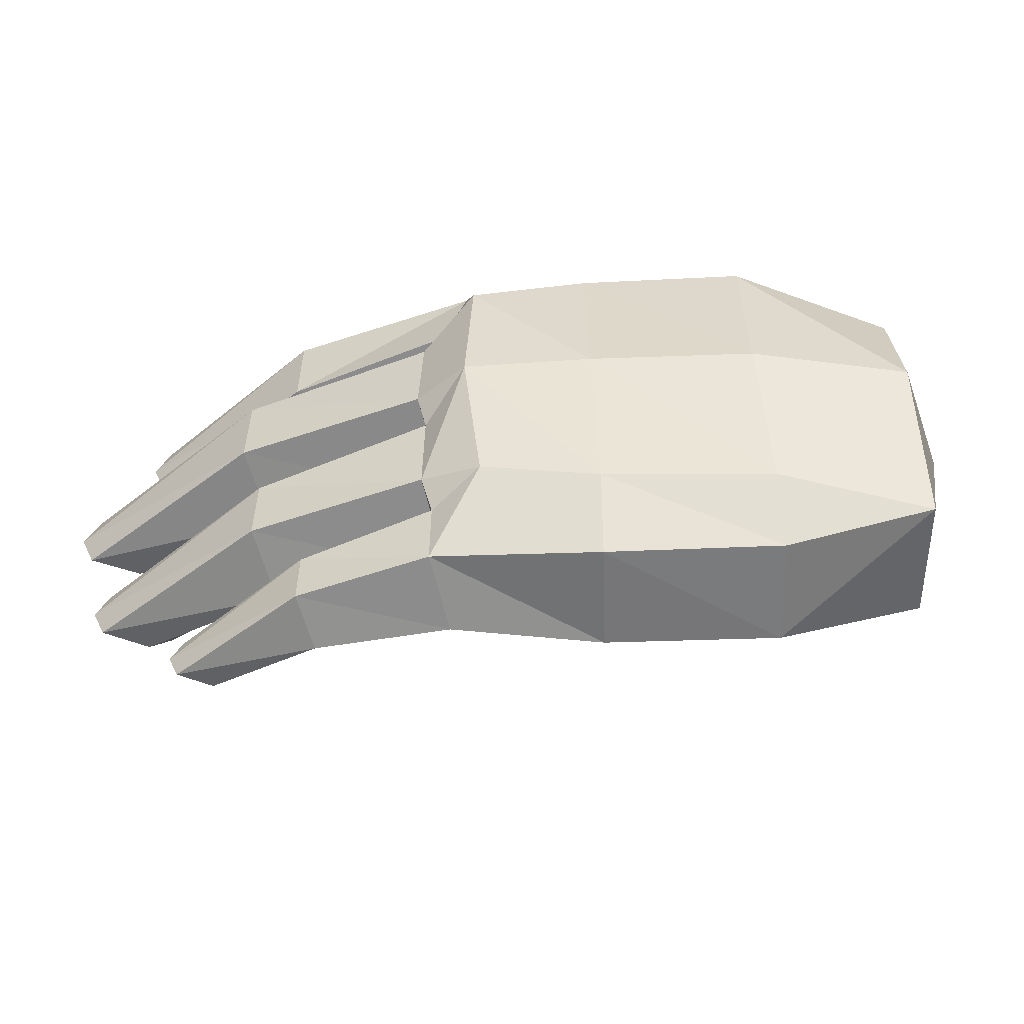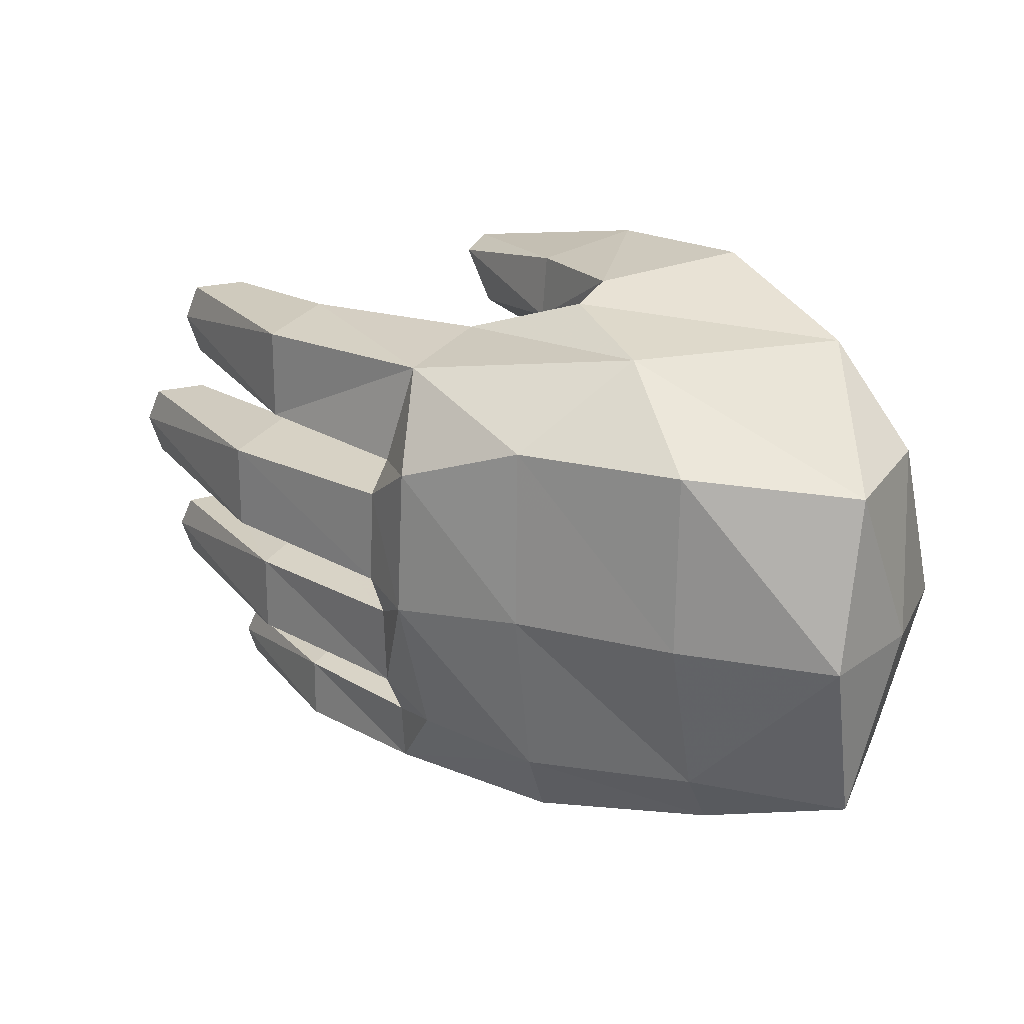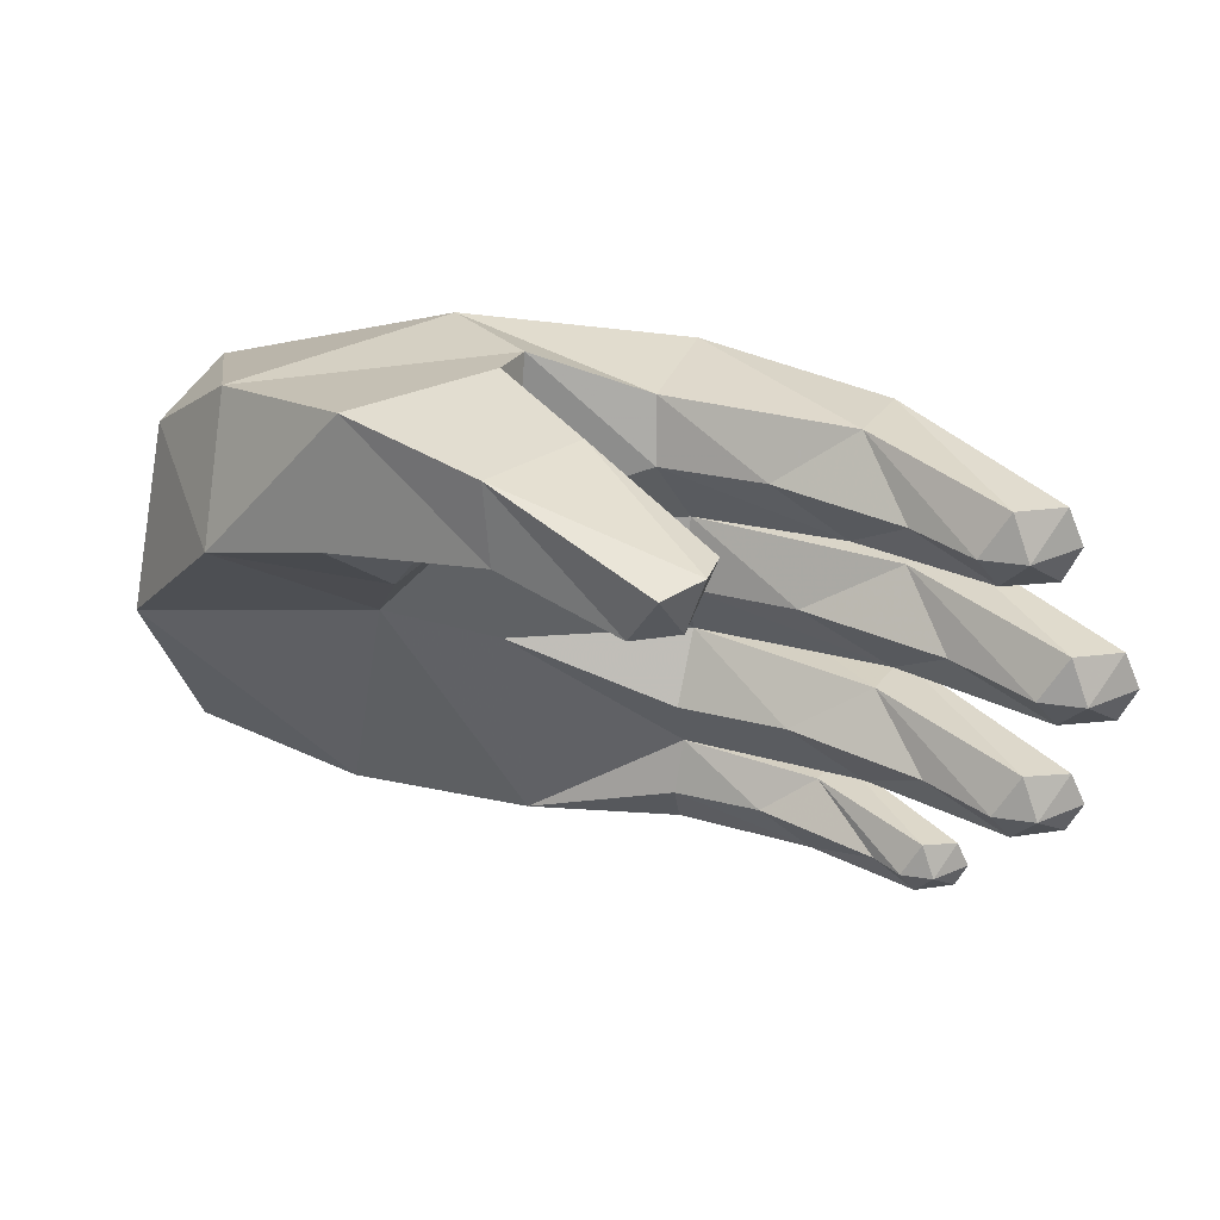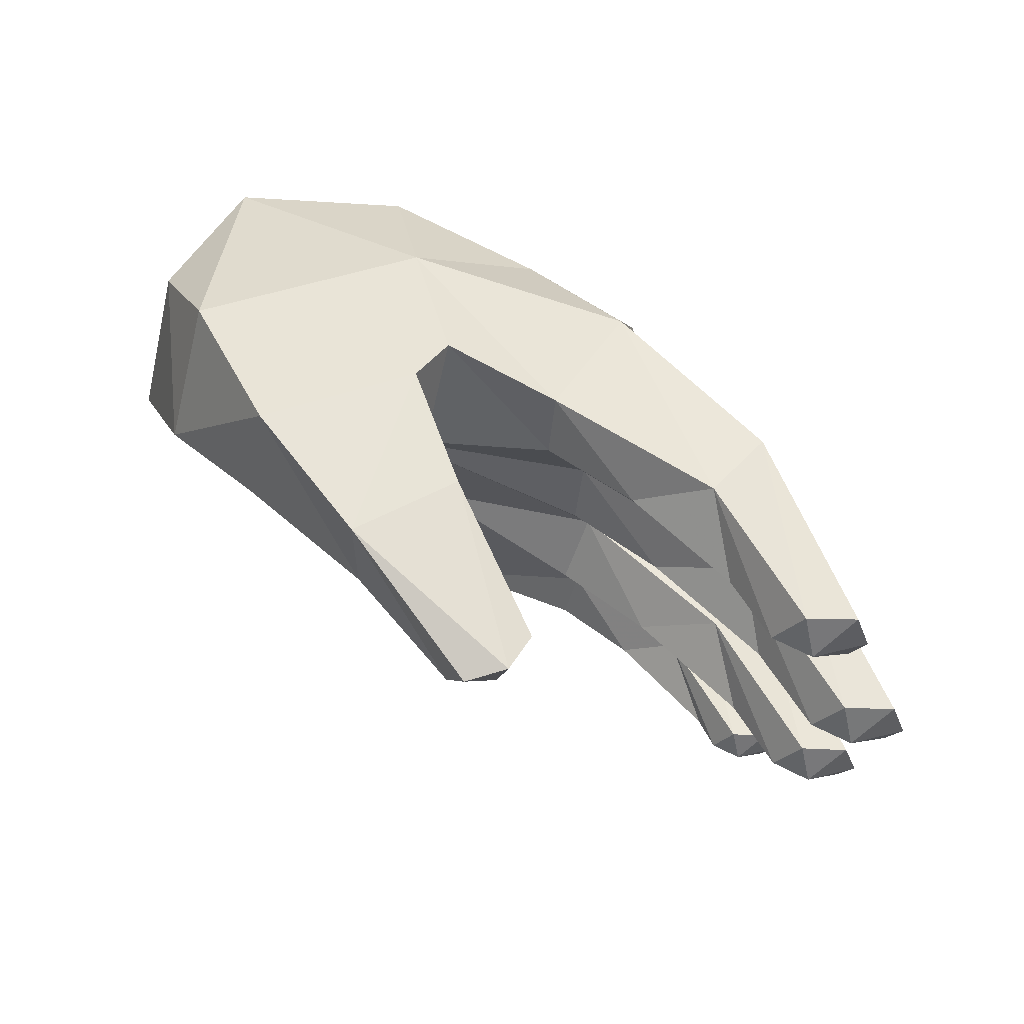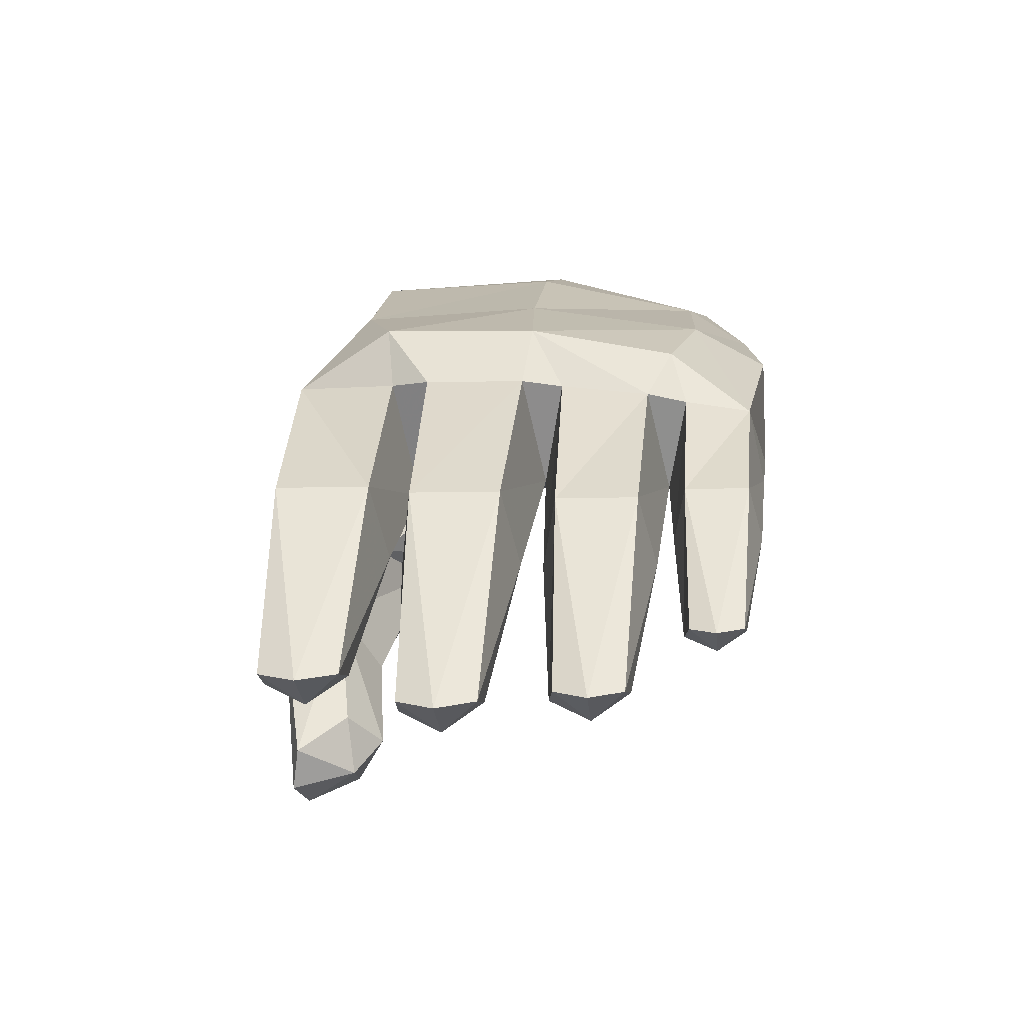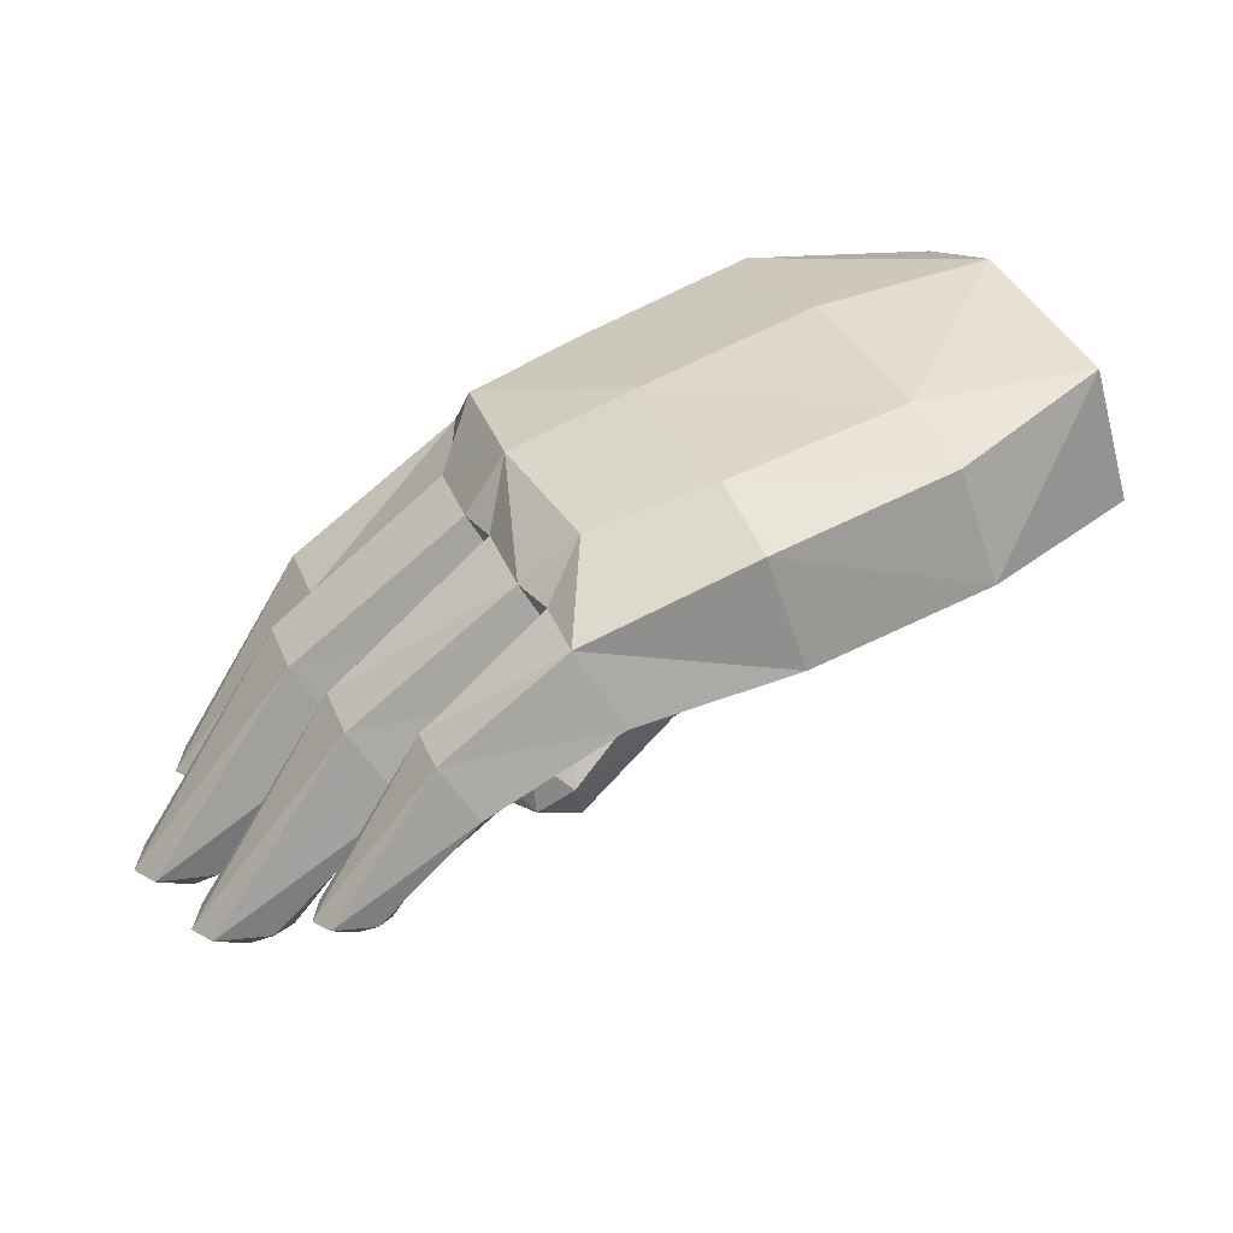
<metadata>
{"format":"obj","ext":"obj","renderer":"f3d","projection":"perspective","resolution":1024,"background":"white","views":[{"elev":-55.3,"azim":162.4,"up":"+Z"},{"elev":24.1,"azim":-177.3,"up":"+Z"},{"elev":34.5,"azim":-5.6,"up":"+Z"},{"elev":60.4,"azim":9.7,"up":"+Z"},{"elev":-3.8,"azim":95.8,"up":"+Y"},{"elev":24.0,"azim":163.1,"up":"+Y"}]}
</metadata>
<code>
v -0.3954 0.6572 0.1589
v -0.4564 0.5963 -0.03433
v -0.4585 0.5148 0.1593
v -0.3752 0.7033 -0.03185
v -0.3986 0.6518 -0.2333
v -0.4447 0.5094 -0.218
v -0.5 0.4603 -0.04054
v 0.2884 0.3608 0.2323
v 0.4174 0.1573 0.223
v 0.4344 0.151 0.1808
v 0.2891 0.3613 0.1287
v 0.4183 0.1574 0.1375
v 0.2359 0.2856 0.1132
v 0.3564 0.1553 0.1378
v 0.2749 0.203 0.1792
v 0.3284 0.1413 0.1795
v 0.241 0.2824 0.2451
v 0.3607 0.1465 0.2278
v 0.3759 0.125 0.1805
v 0.04806 0.3662 0.2476
v 0.04519 0.34 0.1792
v 0.1513 0.2865 0.1852
v 0.106 0.4923 0.2406
v 0.139 0.4911 0.126
v 0.1155 0.5588 0.1345
v 0.1578 0.4926 0.08252
v 0.1231 0.5558 -0.03658
v -0.01596 0.6048 -0.02629
v -0.03129 0.5778 -0.2245
v -0.2189 0.631 -0.2143
v -0.2405 0.5888 -0.2856
v -0.2792 0.4712 -0.2912
v -0.01751 0.5939 0.1782
v -0.1943 0.669 -0.02634
v 0.3137 0.345 -0.07818
v 0.4478 0.1403 -0.08601
v 0.4636 0.1344 -0.1224
v 0.3143 0.3456 -0.1675
v 0.4487 0.1403 -0.1596
v 0.2647 0.2747 -0.186
v 0.3907 0.1382 -0.1628
v 0.3083 0.1905 -0.1237
v 0.3645 0.1253 -0.1237
v 0.2546 0.3584 -0.2159
v 0.3554 0.2041 -0.2221
v 0.3676 0.1996 -0.2505
v 0.2552 0.3591 -0.2863
v 0.3562 0.2044 -0.28
v 0.2177 0.3055 -0.3005
v 0.3126 0.2026 -0.2825
v 0.2702 0.2233 -0.2517
v 0.2929 0.1927 -0.2515
v 0.3396 0.3506 0.07615
v 0.483 0.1309 0.06835
v 0.5 0.1244 0.02754
v 0.3402 0.3509 -0.02181
v 0.4841 0.1311 -0.01453
v 0.2871 0.2751 -0.03878
v 0.422 0.1291 -0.01461
v 0.3238 0.1953 0.02585
v 0.3941 0.1149 0.02605
v 0.008371 0 0.2474
v 0.03664 0.03553 0.1869
v 0.05338 0.01803 0.2578
v -0.1381 0.1333 0.3
v -0.03717 0.2186 0.288
v -0.1081 0.3426 0.2992
v -0.03237 0.2294 0.2164
v -0.09818 0.3096 0.1795
v -0.08426 0.1622 0.174
v -0.1926 0.2798 0.1321
v -0.0001147 0.07262 0.1584
v 0.0422 0.1024 0.1946
v 0.07097 0.06377 0.2498
v 0.2695 0.2722 -0.06181
v 0.3947 0.1302 -0.07808
v 0.409 0.11 -0.1227
v 0.2212 0.3035 -0.2032
v 0.3156 0.1965 -0.2158
v 0.3266 0.1813 -0.2509
v 0.2922 0.2722 0.09083
v 0.4263 0.1202 0.07392
v 0.4417 0.09883 0.0271
v -0.24 0.3991 -0.01595
v -0.08727 0.4181 -0.3094
v -0.1113 0.3964 -0.0597
v 0.09286 0.382 -0.04964
v 0.07174 0.3403 -0.1239
v 0.1792 0.2778 -0.1137
v 0.08389 0.3745 -0.1943
v 0.07206 0.355 -0.2519
v 0.1589 0.3053 -0.2437
v 0.1873 0.2878 0.03132
v 0.1293 0.4578 -0.2884
v 0.08134 0.3806 -0.305
v -0.04619 0.5343 -0.3072
v 0.08487 0.3662 0.1014
v -0.1447 0.3743 0.09537
v 0.07974 0.3454 0.02588
v -0.4089 0.3243 0.1152
v -0.1443 0.5248 0.2659
v -0.1965 0.6602 0.18
v -0.01722 0.02557 0.1899
v -0.1327 0.1187 0.2136
v 0.09434 0.5303 -0.1978
v -0.2223 0.3122 0.07291
v 0.1617 0.4917 -0.02822
v -0.0809 0.3941 0.2876
v 0.1316 0.469 -0.2157
v 0.1476 0.4767 -0.1719
v -0.3824 0.4143 0.2547
v -0.2659 0.252 0.3094
v -0.2895 0.2367 0.1647
v 0.1489 0.4869 -0.07332
f 1 2 3
f 4 2 1
f 5 2 4
f 5 6 2
f 7 2 6
f 7 3 2
f 8 9 10
f 11 8 10
f 11 10 12
f 13 11 12
f 13 12 14
f 15 13 14
f 15 14 16
f 8 17 18
f 9 8 18
f 9 18 19
f 10 9 19
f 20 21 22
f 17 20 22
f 12 10 19
f 14 12 19
f 14 19 16
f 23 8 11
f 24 23 11
f 16 19 18
f 17 16 18
f 13 15 22
f 21 13 22
f 25 26 27
f 28 25 27
f 28 27 29
f 30 28 29
f 30 29 31
f 5 30 31
f 5 31 32
f 6 5 32
f 23 24 25
f 33 23 25
f 33 25 28
f 34 33 28
f 34 28 30
f 4 34 30
f 4 30 5
f 35 36 37
f 38 35 37
f 38 37 39
f 40 38 39
f 40 39 41
f 42 40 41
f 42 41 43
f 44 45 46
f 47 44 46
f 47 46 48
f 49 47 48
f 49 48 50
f 51 49 50
f 51 50 52
f 53 54 55
f 56 53 55
f 56 55 57
f 58 56 57
f 58 57 59
f 60 58 59
f 60 59 61
f 62 63 64
f 65 62 64
f 65 64 66
f 67 65 66
f 67 66 68
f 69 67 68
f 70 71 68
f 72 68 73
f 63 72 73
f 63 73 74
f 64 63 74
f 64 74 66
f 35 75 76
f 36 35 76
f 36 76 77
f 37 36 77
f 44 78 79
f 45 44 79
f 45 79 80
f 46 45 80
f 53 81 82
f 54 53 82
f 54 82 83
f 55 54 83
f 7 6 32
f 84 7 32
f 84 32 85
f 86 84 85
f 87 88 89
f 75 87 89
f 75 89 42
f 43 75 42
f 90 91 92
f 78 90 92
f 78 92 51
f 52 78 51
f 81 93 60
f 61 81 60
f 94 95 85
f 96 94 85
f 96 85 32
f 31 96 32
f 97 21 98
f 99 97 98
f 7 100 3
f 39 37 77
f 41 39 77
f 41 77 43
f 48 46 80
f 50 48 80
f 50 80 52
f 101 33 102
f 1 101 102
f 1 102 4
f 63 62 103
f 72 63 103
f 72 103 104
f 43 77 76
f 75 43 76
f 29 27 105
f 94 29 105
f 40 42 89
f 88 40 89
f 84 86 98
f 106 84 98
f 52 80 79
f 78 52 79
f 29 94 96
f 31 29 96
f 49 51 92
f 91 49 92
f 61 83 82
f 81 61 82
f 34 4 102
f 33 34 102
f 83 61 59
f 57 83 59
f 104 71 70
f 72 104 70
f 68 66 74
f 73 68 74
f 107 26 53
f 56 107 53
f 65 104 103
f 62 65 103
f 83 57 55
f 72 70 68
f 27 26 107
f 108 67 69
f 109 110 90
f 99 58 93
f 58 60 93
f 90 85 91
f 85 95 91
f 3 100 111
f 100 112 111
f 112 100 113
f 100 106 113
f 67 108 112
f 108 111 112
f 33 101 23
f 101 20 23
f 98 86 87
f 86 88 87
f 56 87 107
f 56 58 87
f 58 99 87
f 7 84 100
f 84 106 100
f 99 98 87
f 71 104 113
f 104 112 113
f 104 65 112
f 65 67 112
f 81 97 93
f 97 99 93
f 20 101 108
f 101 111 108
f 101 1 111
f 1 3 111
f 35 110 114
f 35 38 110
f 38 90 110
f 38 40 90
f 40 88 90
f 44 94 109
f 44 47 94
f 47 95 94
f 47 49 95
f 49 91 95
f 88 86 90
f 86 85 90
f 53 26 81
f 26 97 81
f 44 109 78
f 109 90 78
f 35 114 75
f 114 87 75
f 94 105 109
f 105 110 109
f 105 27 110
f 27 114 110
f 27 107 114
f 107 87 114
f 113 106 71
f 106 69 71
f 106 98 69
f 98 108 69
f 98 21 108
f 21 20 108
f 69 68 71
f 25 24 26
f 24 97 26
f 21 97 13
f 97 11 13
f 24 11 97
f 16 17 15
f 17 22 15
f 8 23 17
f 23 20 17

</code>
